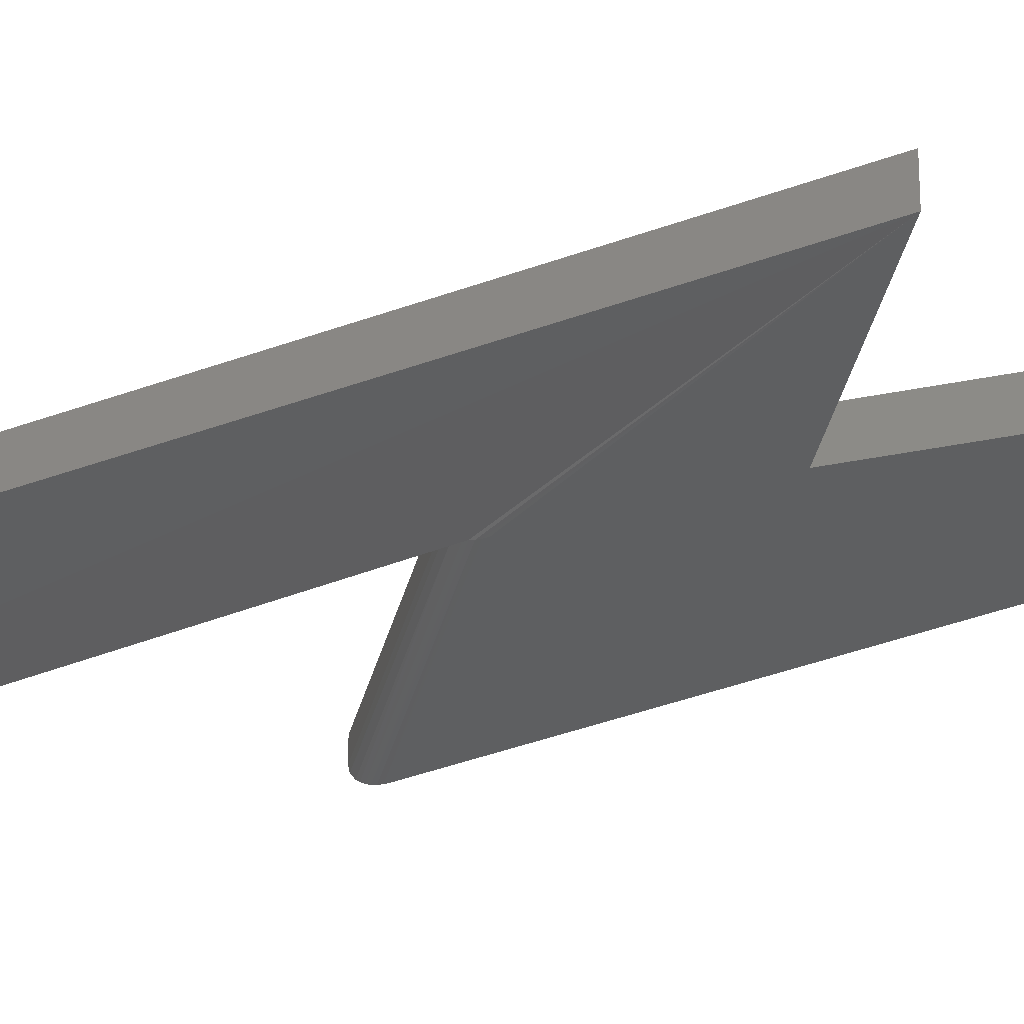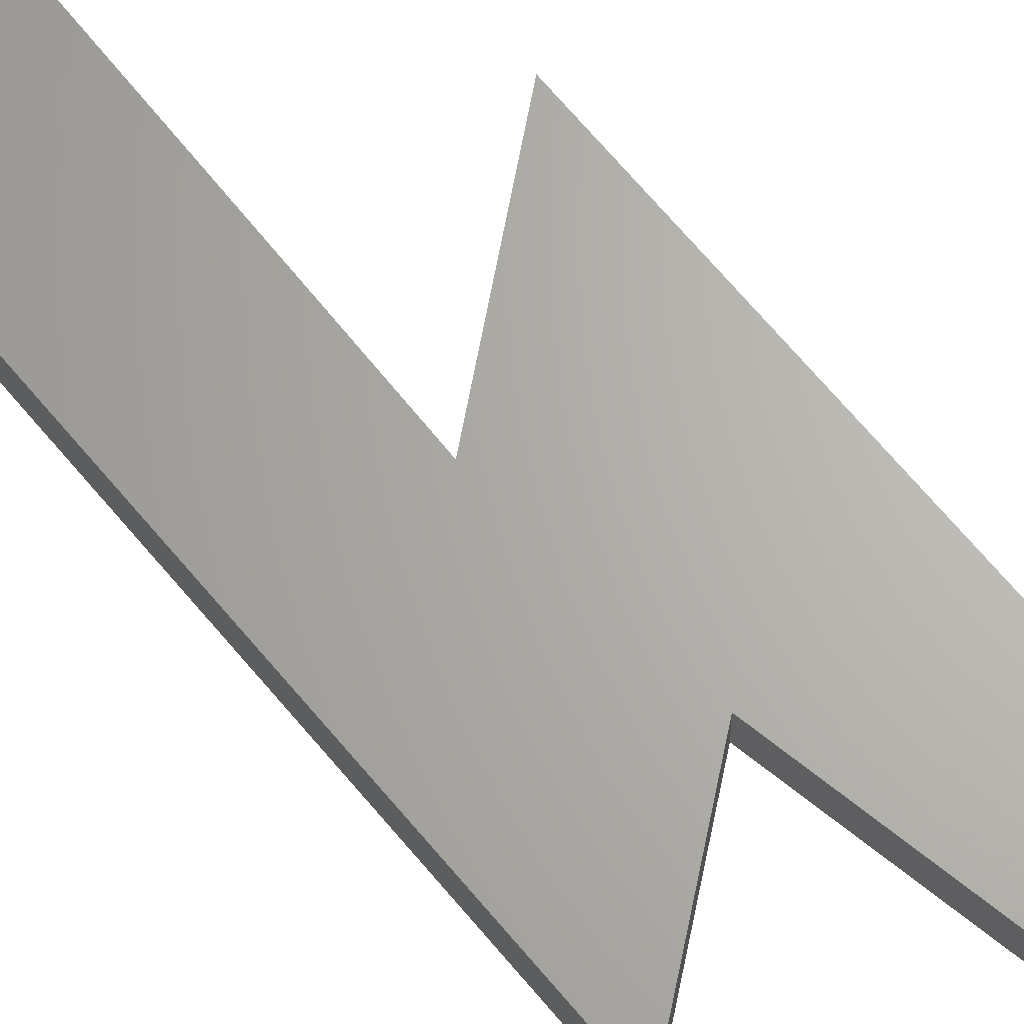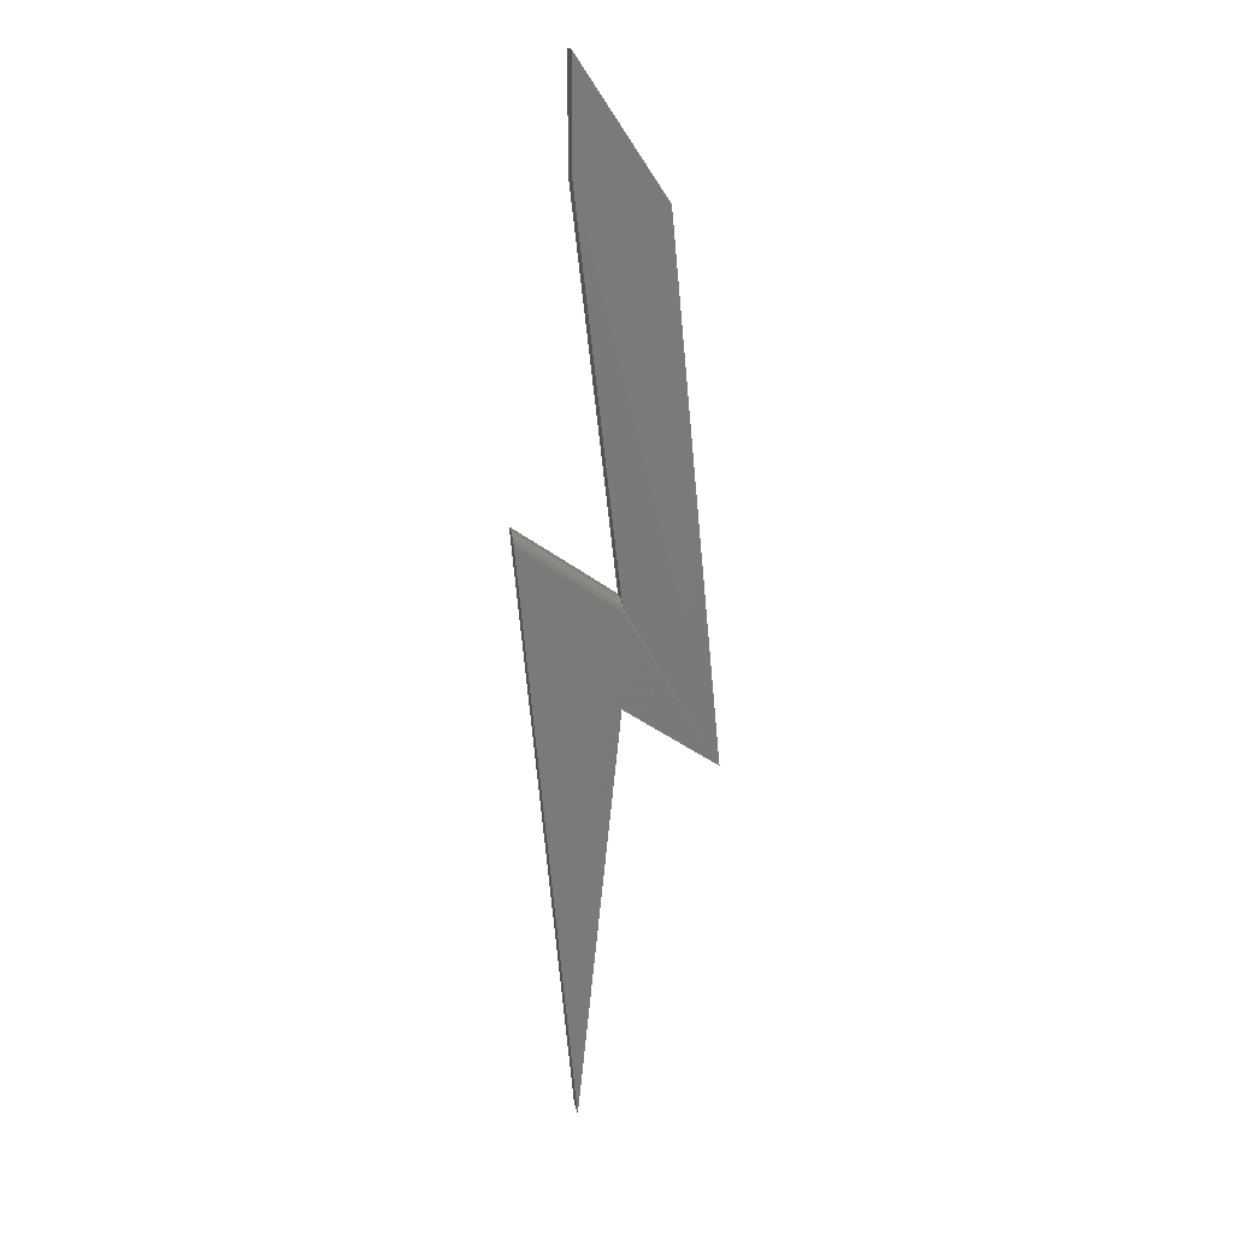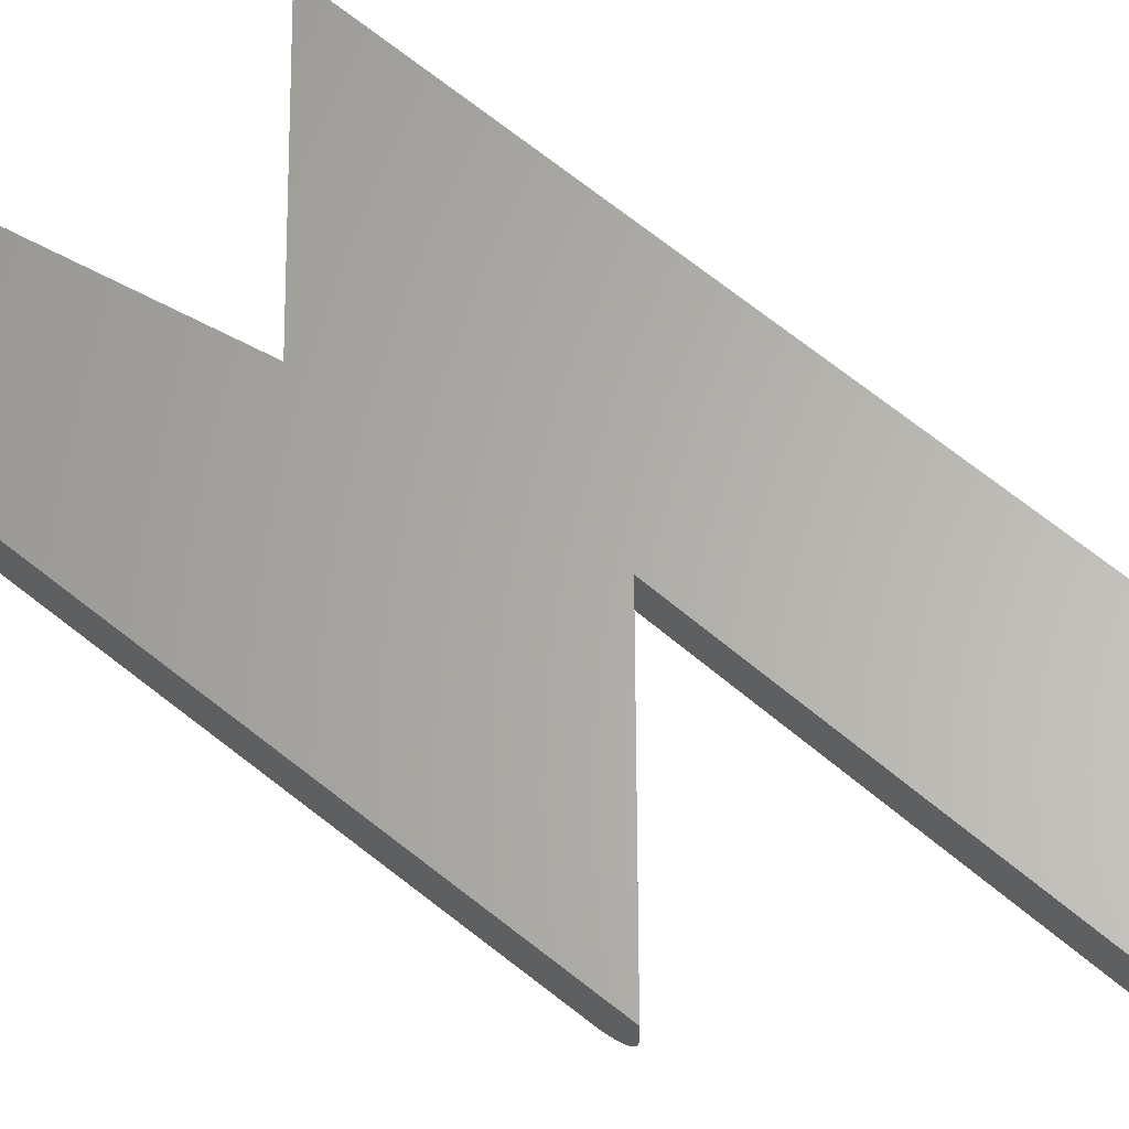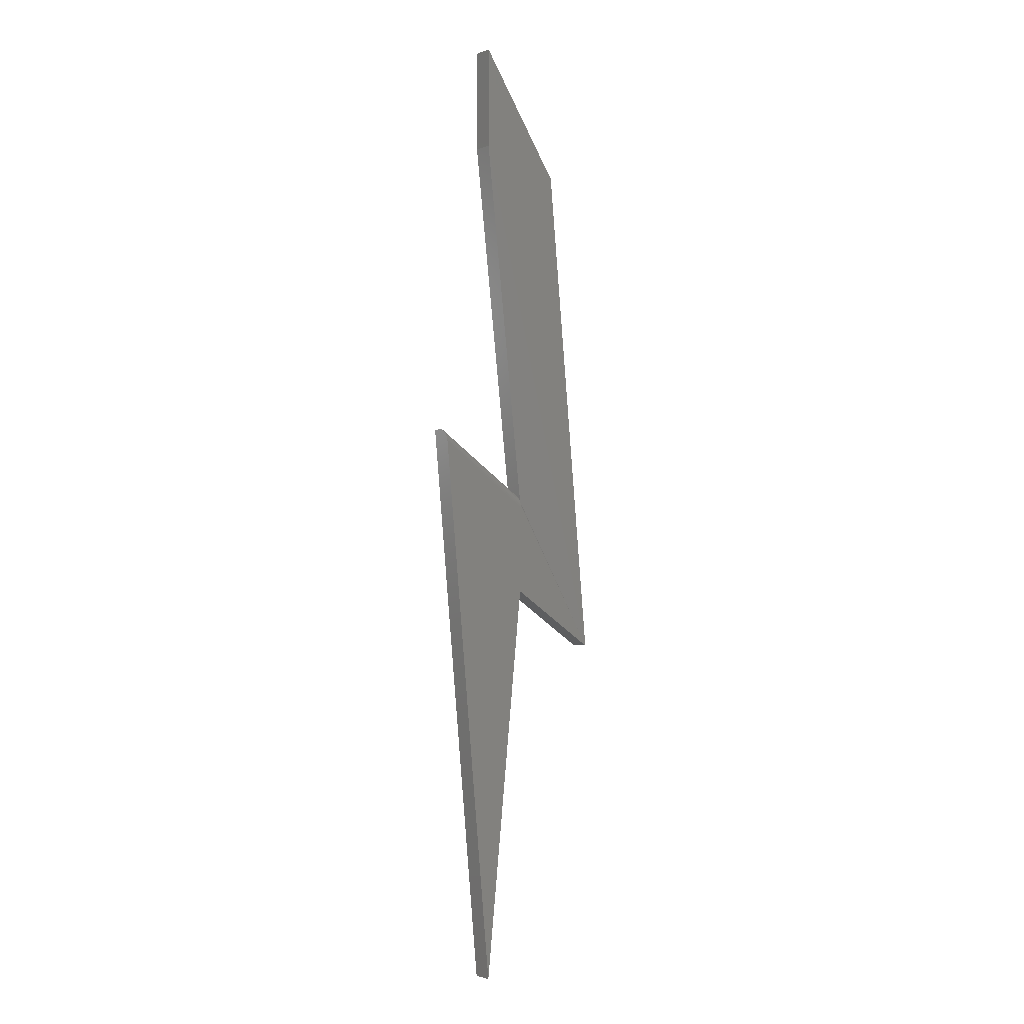
<metadata>
{"format":"stl","ext":"stl","renderer":"f3d","projection":"perspective","resolution":1024,"background":"white","views":[{"elev":-36.9,"azim":110.8,"up":"+Y"},{"elev":65.9,"azim":135.1,"up":"+Y"},{"elev":17.4,"azim":-10.5,"up":"+Z"},{"elev":64.0,"azim":-55.9,"up":"+Y"},{"elev":-1.5,"azim":-37.8,"up":"+Z"}]}
</metadata>
<code>
# stl→obj: 31 verts, 58 faces
v 0.002385 -0.01562 0.7461
v 0.002385 1.972e-17 0.7461
v 0.002385 -0.01562 0.6678
v 0.002385 1.537e-17 0.6678
v 0.03462 -0.01562 0.3086
v -0.0381 -0.01562 0.4274
v 0.002385 -0.01562 1.11e-16
v 0.0358 -0.01562 0.3765
v 0.06686 -0.01562 0.6493
v 0.1037 -0.01562 0.2625
v 0.03526 -0.01474 0.3813
v 0.03543 -0.01522 0.3798
v 0.0356 -0.01551 0.3783
v 0.03462 -0.007812 0.3868
v 0.03462 1.79e-18 0.3868
v -0.03906 -0.007812 0.4375
v -0.03906 -1.541e-33 0.4375
v -0.03902 -0.01004 0.4371
v -0.03867 -0.0141 0.4334
v -0.03879 -0.01327 0.4346
v -0.03889 -0.0123 0.4357
v -0.03825 -0.01553 0.4289
v -0.0384 -0.01524 0.4305
v -0.03854 -0.01476 0.432
v 0.002385 -2.17e-17 1.11e-16
v 0.03468 -0.01023 0.3863
v 0.03485 -0.01239 0.3849
v 0.0351 -0.0141 0.3827
v 0.1037 -7.989e-19 0.2625
v 0.06686 1.837e-17 0.6493
v 0.03462 -2.556e-18 0.3086
f 1 2 3
f 3 2 4
f 5 6 7
f 5 8 6
f 3 9 1
f 10 9 3
f 10 3 11
f 10 11 12
f 10 12 13
f 10 13 8
f 10 8 5
f 14 15 16
f 16 15 17
f 18 19 20
f 18 20 21
f 19 6 22
f 19 22 23
f 19 23 24
f 25 7 6
f 25 6 19
f 25 19 18
f 25 18 16
f 25 16 17
f 3 4 15
f 3 15 14
f 3 14 26
f 3 26 27
f 3 27 28
f 3 28 11
f 10 29 9
f 9 29 30
f 6 13 22
f 6 8 13
f 27 20 19
f 27 19 28
f 12 22 13
f 14 16 26
f 26 16 18
f 26 18 27
f 27 18 21
f 27 21 20
f 28 19 11
f 11 19 24
f 11 24 12
f 12 24 23
f 12 23 22
f 31 25 17
f 31 17 15
f 31 15 29
f 2 30 4
f 4 30 29
f 4 29 15
f 9 30 1
f 1 30 2
f 5 31 10
f 10 31 29
f 7 25 5
f 5 25 31

</code>
